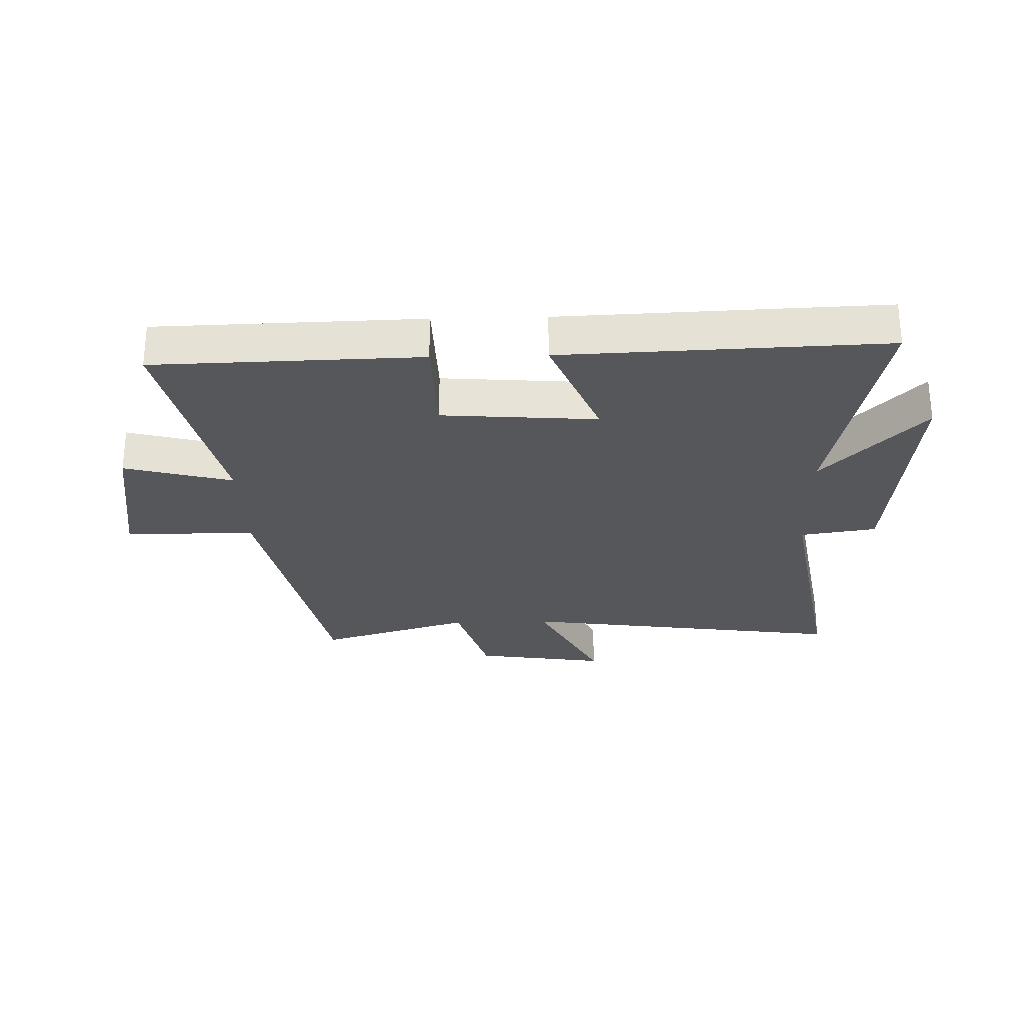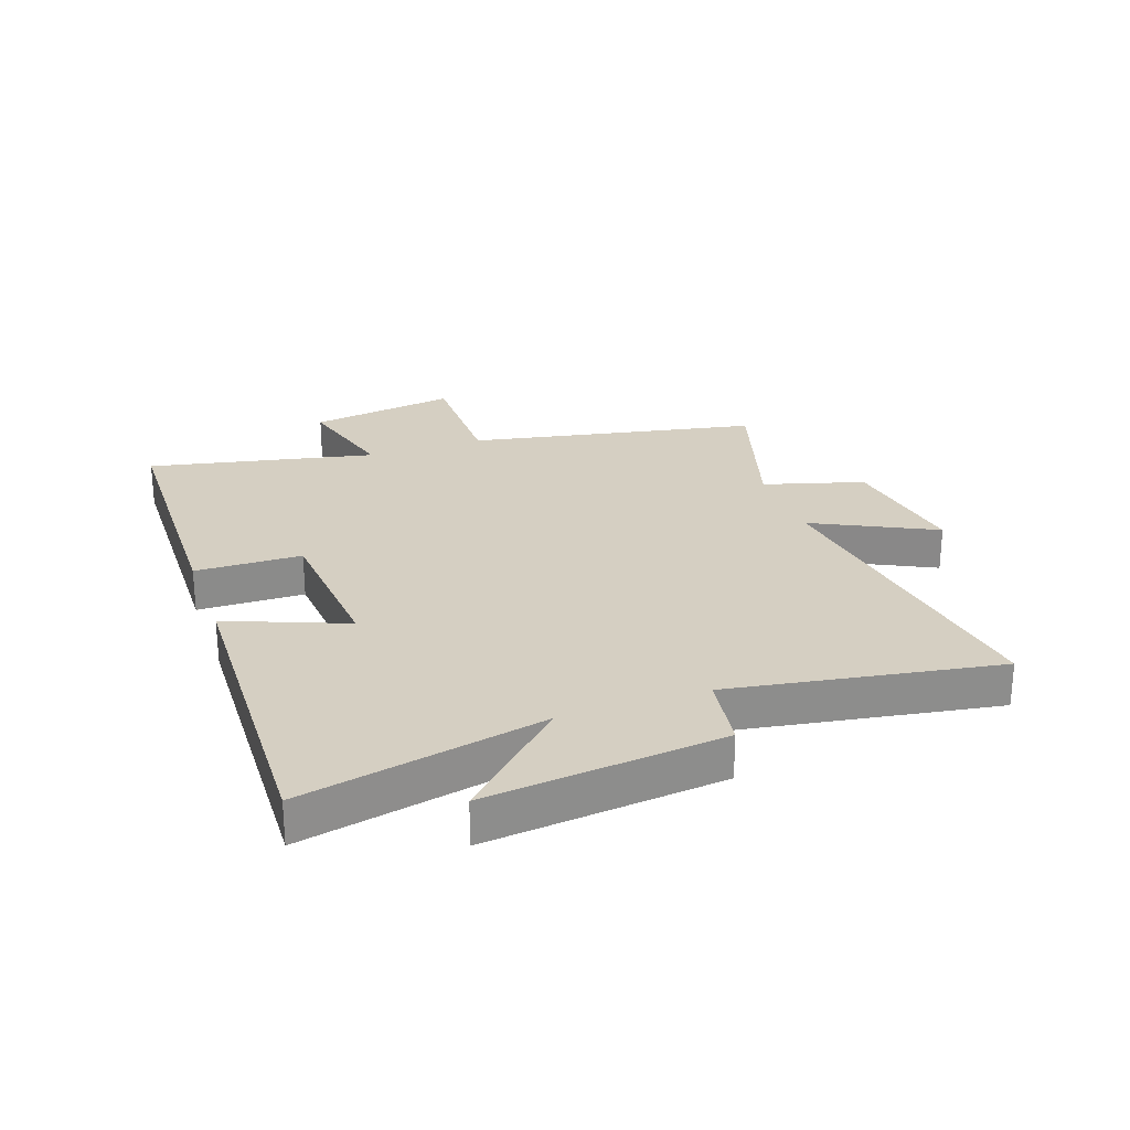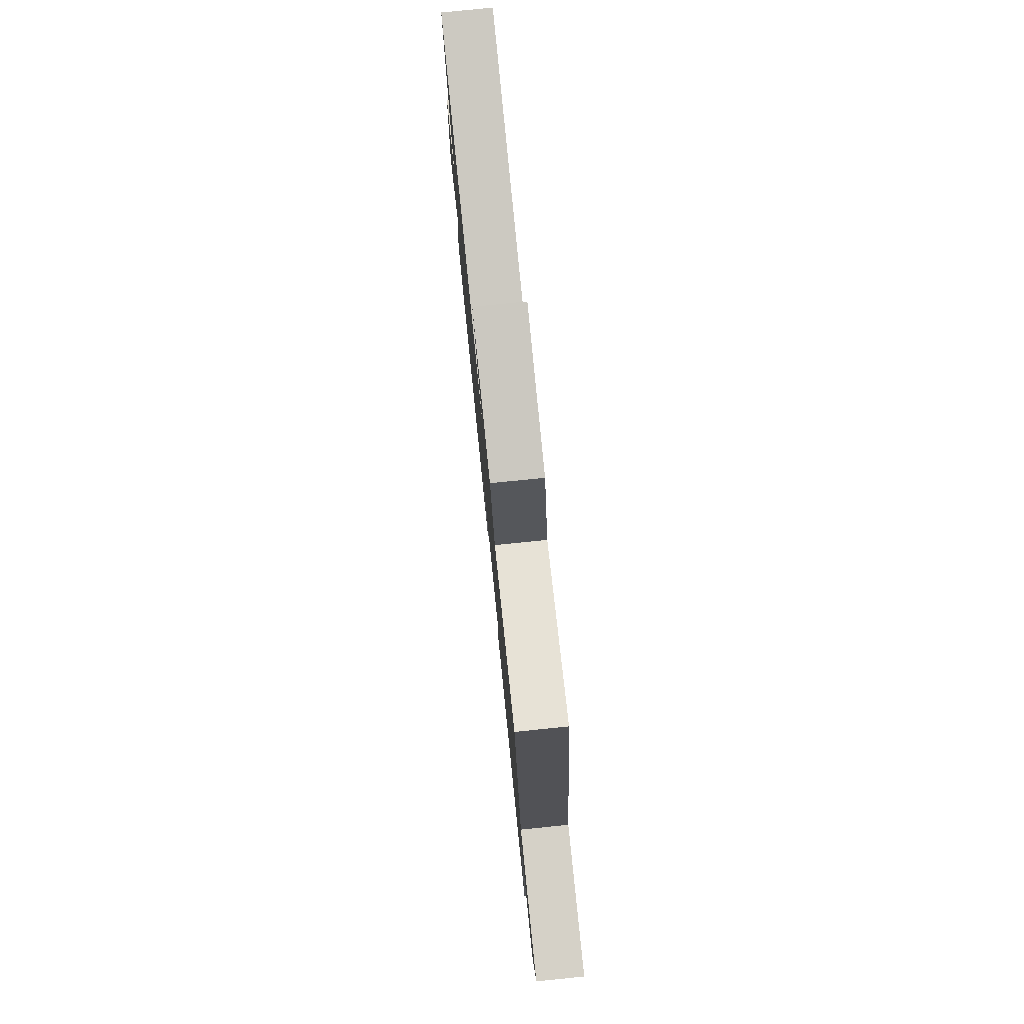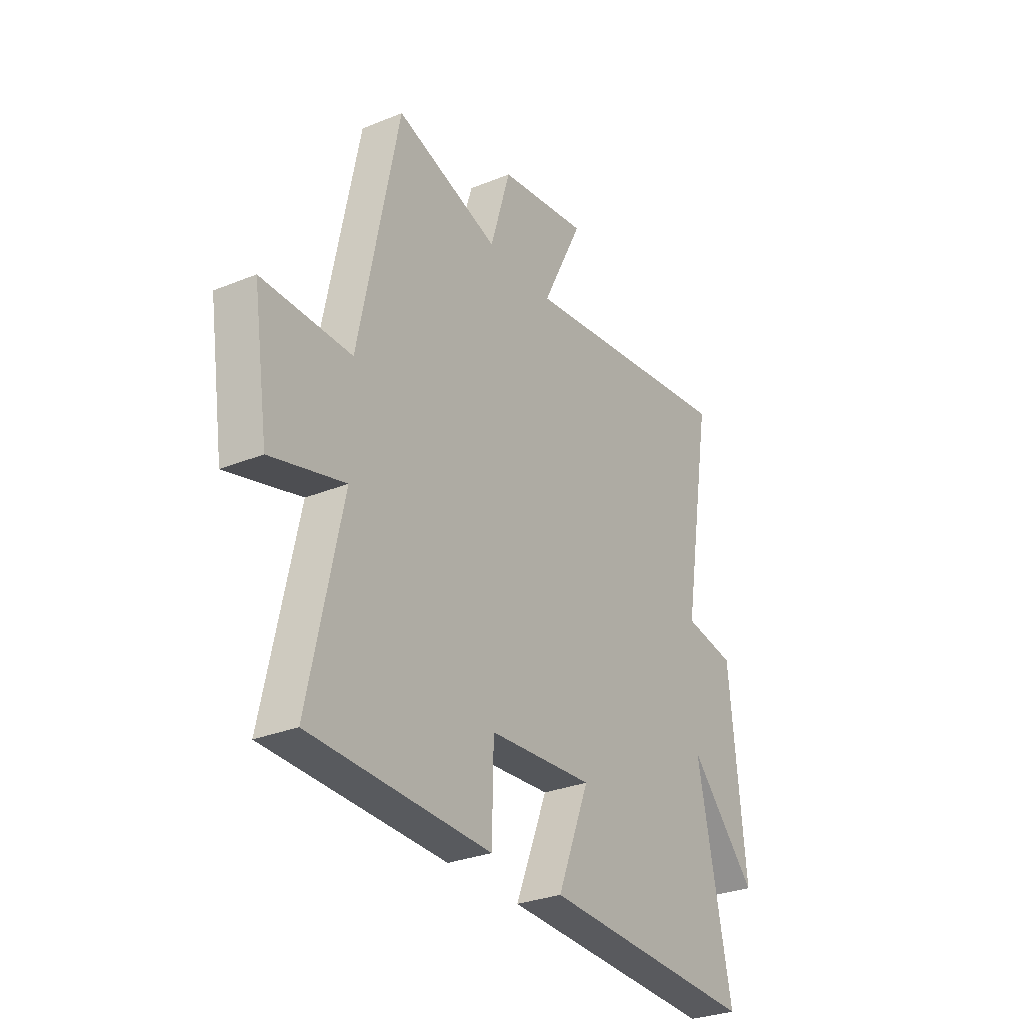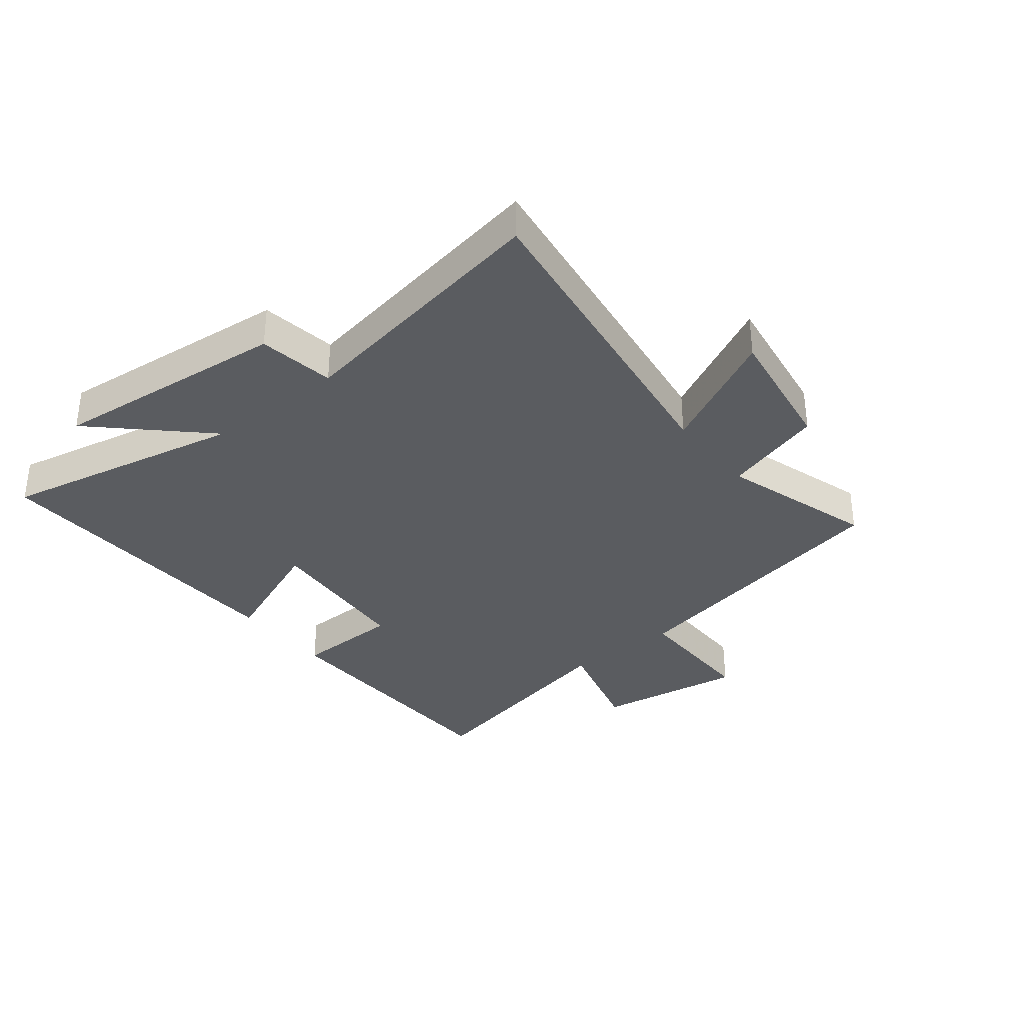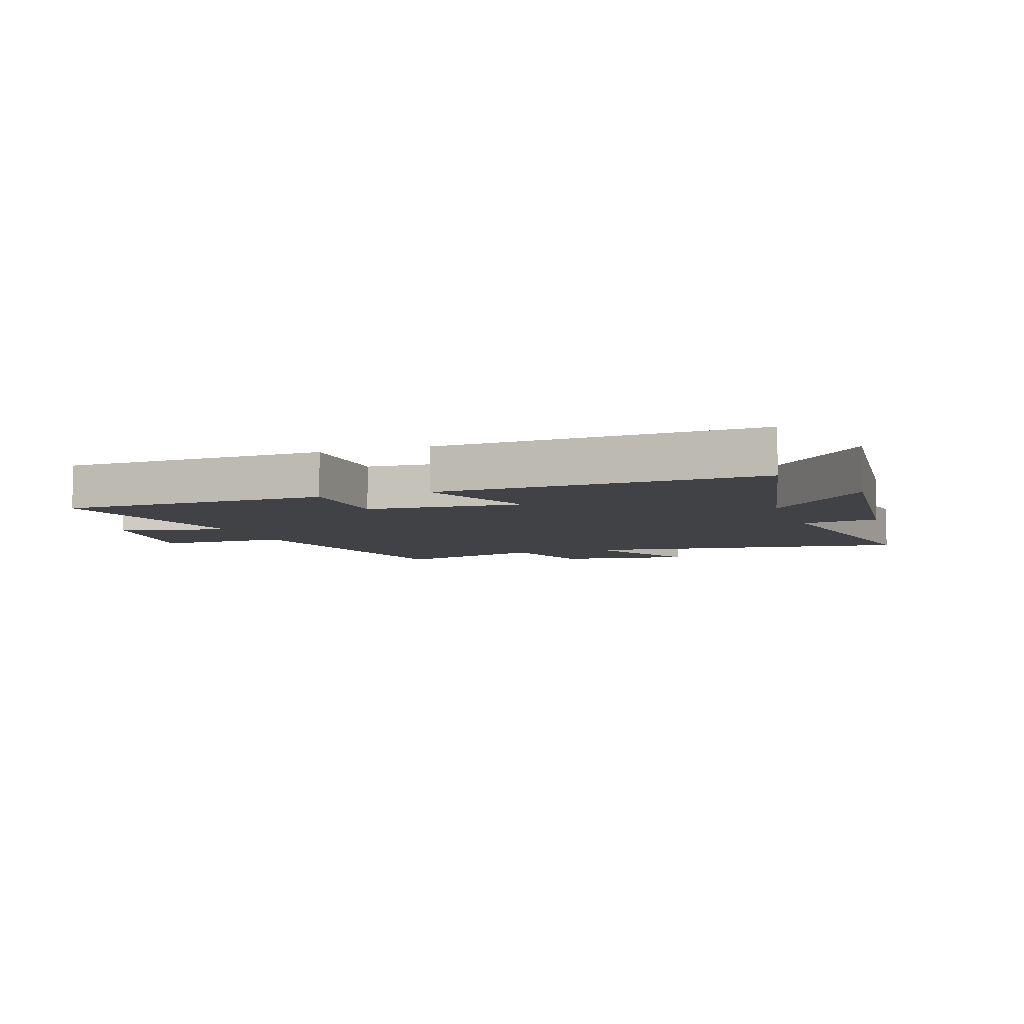
<metadata>
{"format":"obj","ext":"obj","renderer":"f3d","projection":"perspective","resolution":1024,"background":"white","views":[{"elev":-27.3,"azim":-178.4,"up":"+Y"},{"elev":25.9,"azim":-109.6,"up":"+Y"},{"elev":79.3,"azim":84.2,"up":"+Z"},{"elev":-29.7,"azim":121.0,"up":"+Z"},{"elev":-34.4,"azim":-51.5,"up":"+Y"},{"elev":-6.4,"azim":-160.9,"up":"+Y"}]}
</metadata>
<code>
v 0.402 0.07 0.579
v 0.5 0.07 0.092
v 0.72 0.07 0.093
v 0.682 0.07 -0.157
v 0.5 0.07 -0.108
v 0.582 0.07 -0.489
v 0.137 0.07 -0.5
v 0.133 0.07 -0.321
v -0.127 0.07 -0.301
v -0.047 0.07 -0.5
v -0.585 0.07 -0.52
v -0.5 0.07 -0.113
v -0.668 0.07 -0.289
v -0.628 0.07 0.109
v -0.5 0.07 0.129
v -0.576 0.07 0.578
v -0.025 0.07 0.5
v -0.127 0.07 0.703
v 0.095 0.07 0.669
v 0.145 0.07 0.5
v 0.402 0 0.579
v 0.5 0 0.092
v 0.72 0 0.093
v 0.682 0 -0.157
v 0.5 0 -0.108
v 0.582 0 -0.489
v 0.137 0 -0.5
v 0.133 0 -0.321
v -0.127 0 -0.301
v -0.047 0 -0.5
v -0.585 0 -0.52
v -0.5 0 -0.113
v -0.668 0 -0.289
v -0.628 0 0.109
v -0.5 0 0.129
v -0.576 0 0.578
v -0.025 0 0.5
v -0.127 0 0.703
v 0.095 0 0.669
v 0.145 0 0.5
f 17 18 19 20
f 15 16 17
f 15 17 20
f 12 13 14 15
f 20 1 2
f 15 20 2
f 12 15 2
f 9 10 11 12
f 12 2 3
f 9 12 3
f 8 9 3
f 5 6 7 8
f 3 4 5
f 3 5 8
f 40 39 38 37
f 37 36 35
f 40 37 35
f 35 34 33 32
f 22 21 40
f 22 40 35
f 22 35 32
f 32 31 30 29
f 23 22 32
f 23 32 29
f 23 29 28
f 28 27 26 25
f 25 24 23
f 28 25 23
f 1 21 22 2
f 2 22 23 3
f 3 23 24 4
f 4 24 25 5
f 5 25 26 6
f 6 26 27 7
f 7 27 28 8
f 8 28 29 9
f 9 29 30 10
f 10 30 31 11
f 11 31 32 12
f 12 32 33 13
f 13 33 34 14
f 14 34 35 15
f 15 35 36 16
f 16 36 37 17
f 17 37 38 18
f 18 38 39 19
f 19 39 40 20
f 20 40 21 1

</code>
